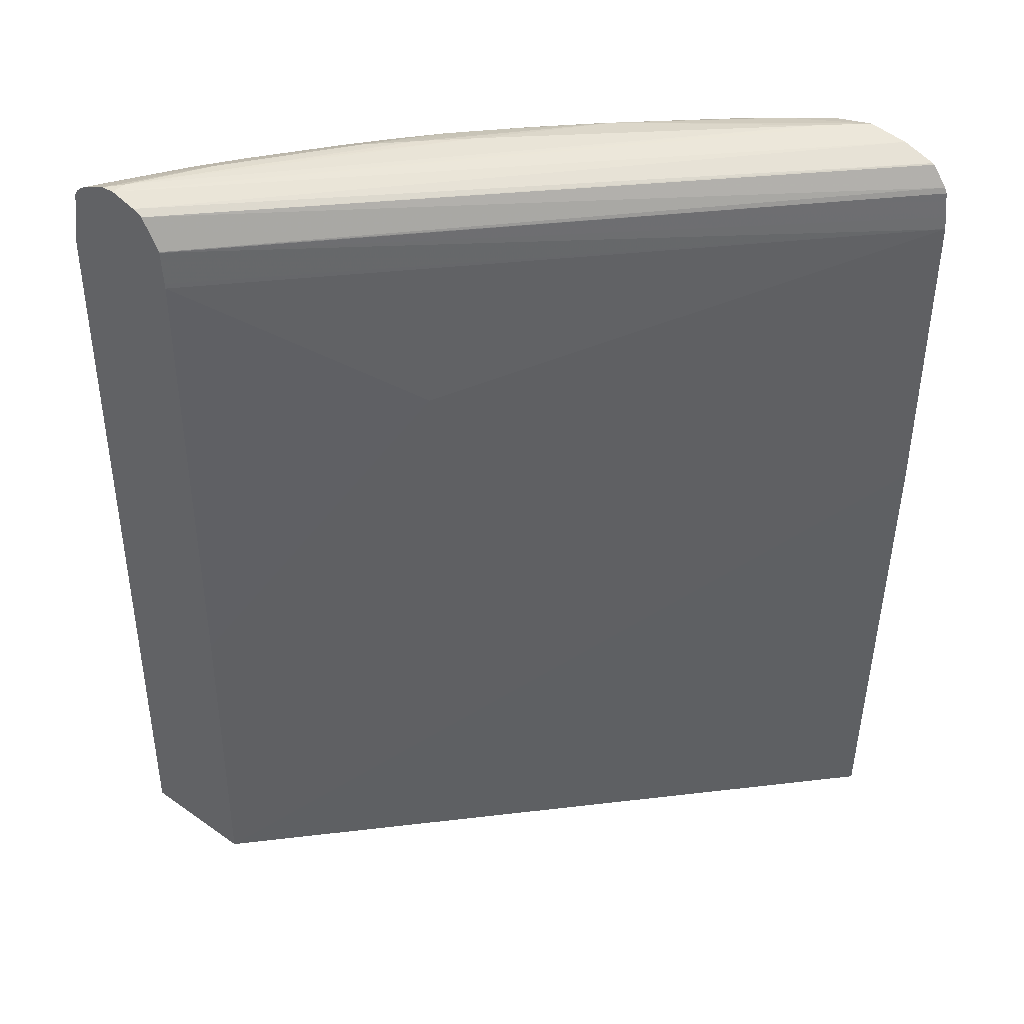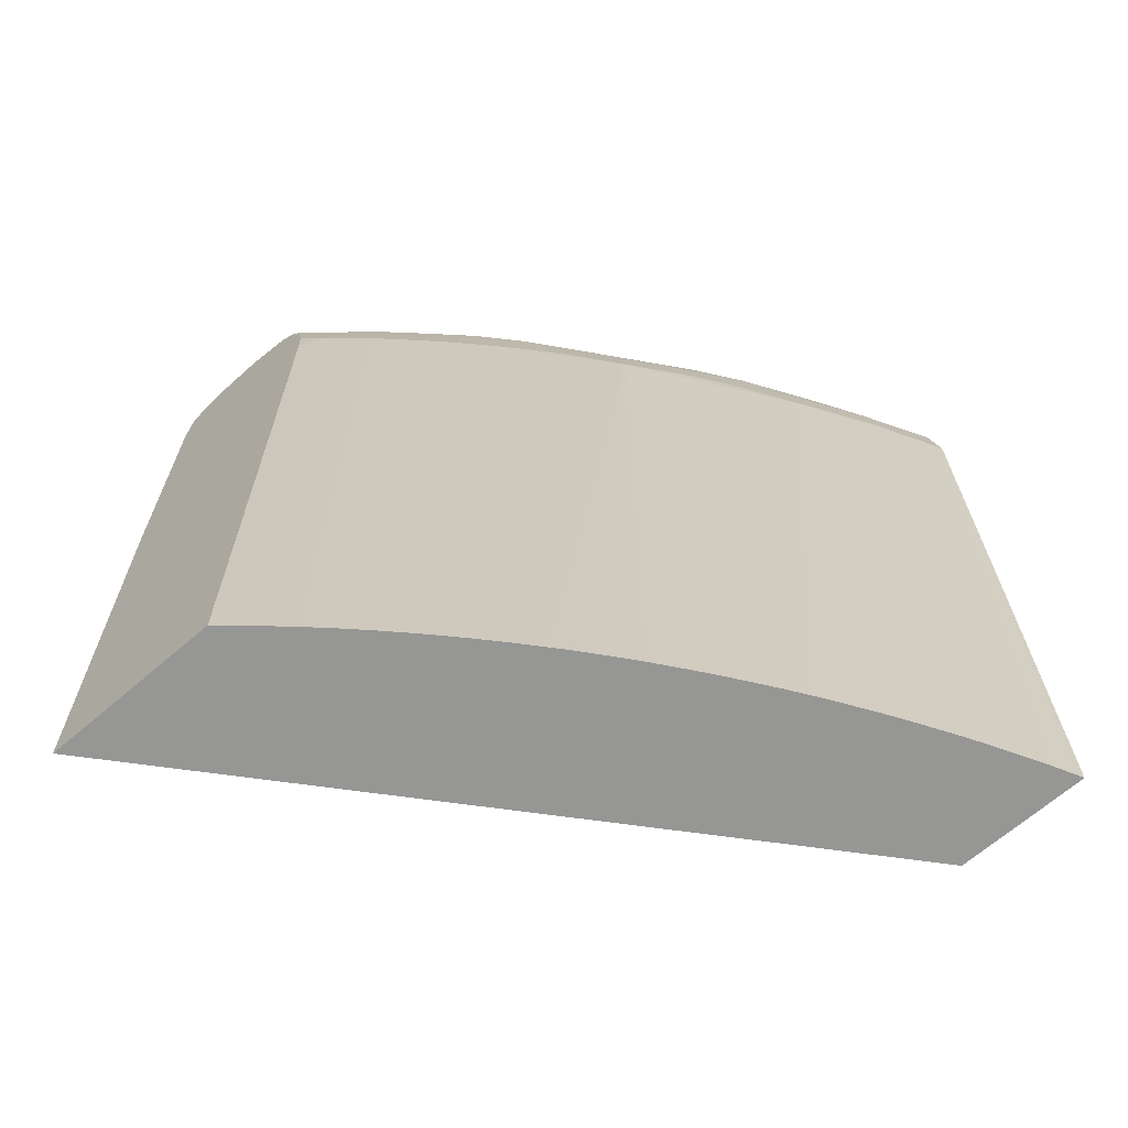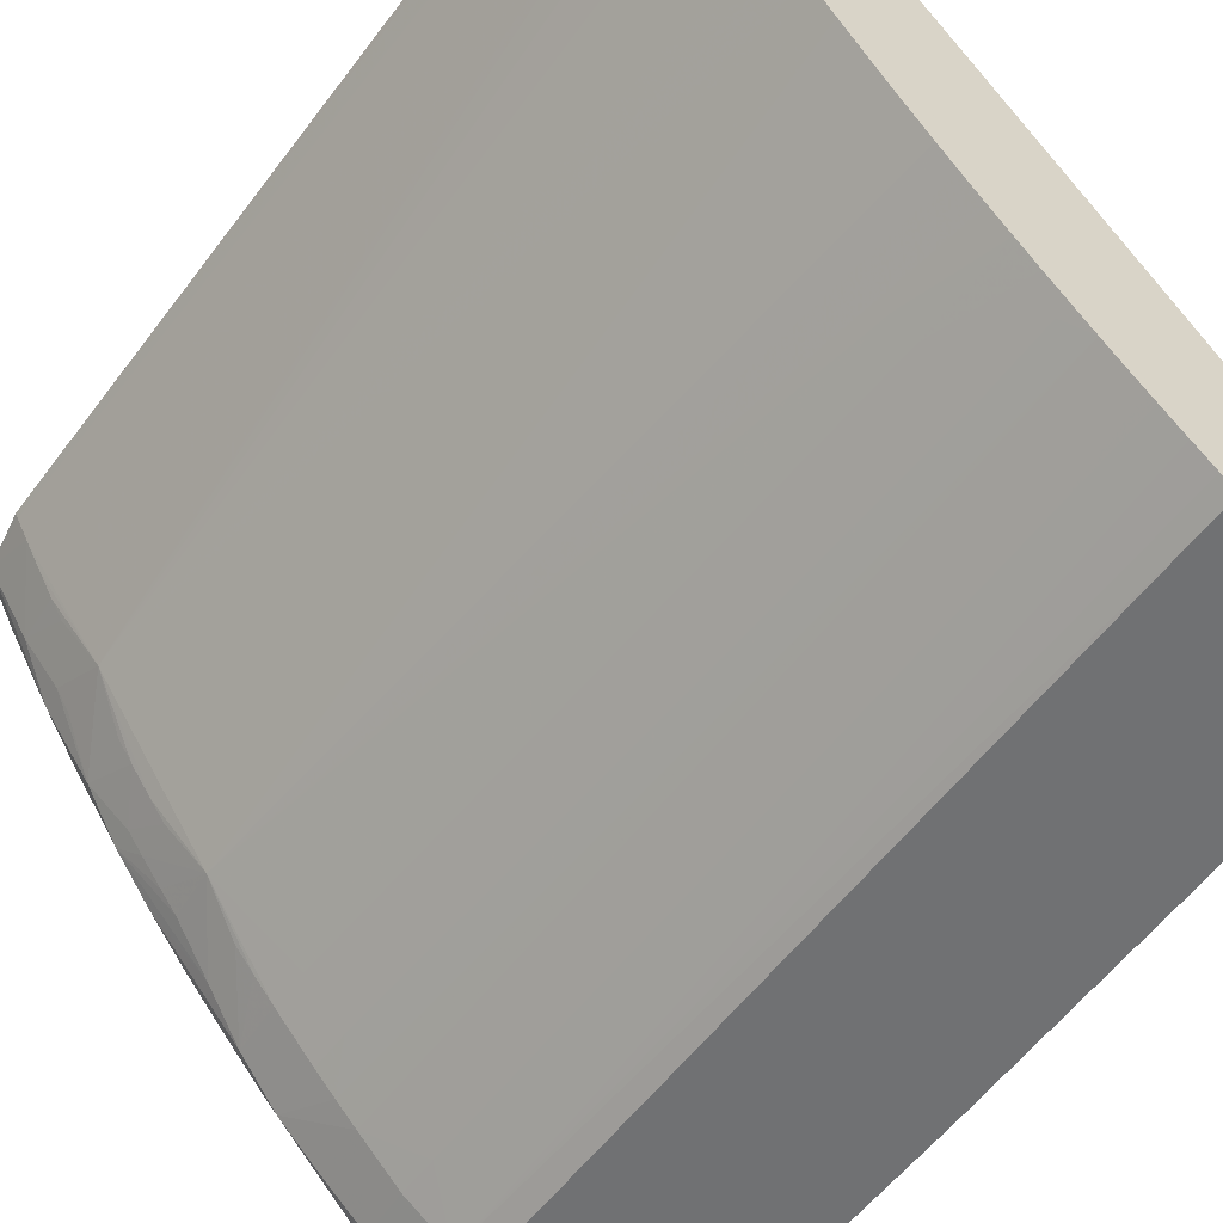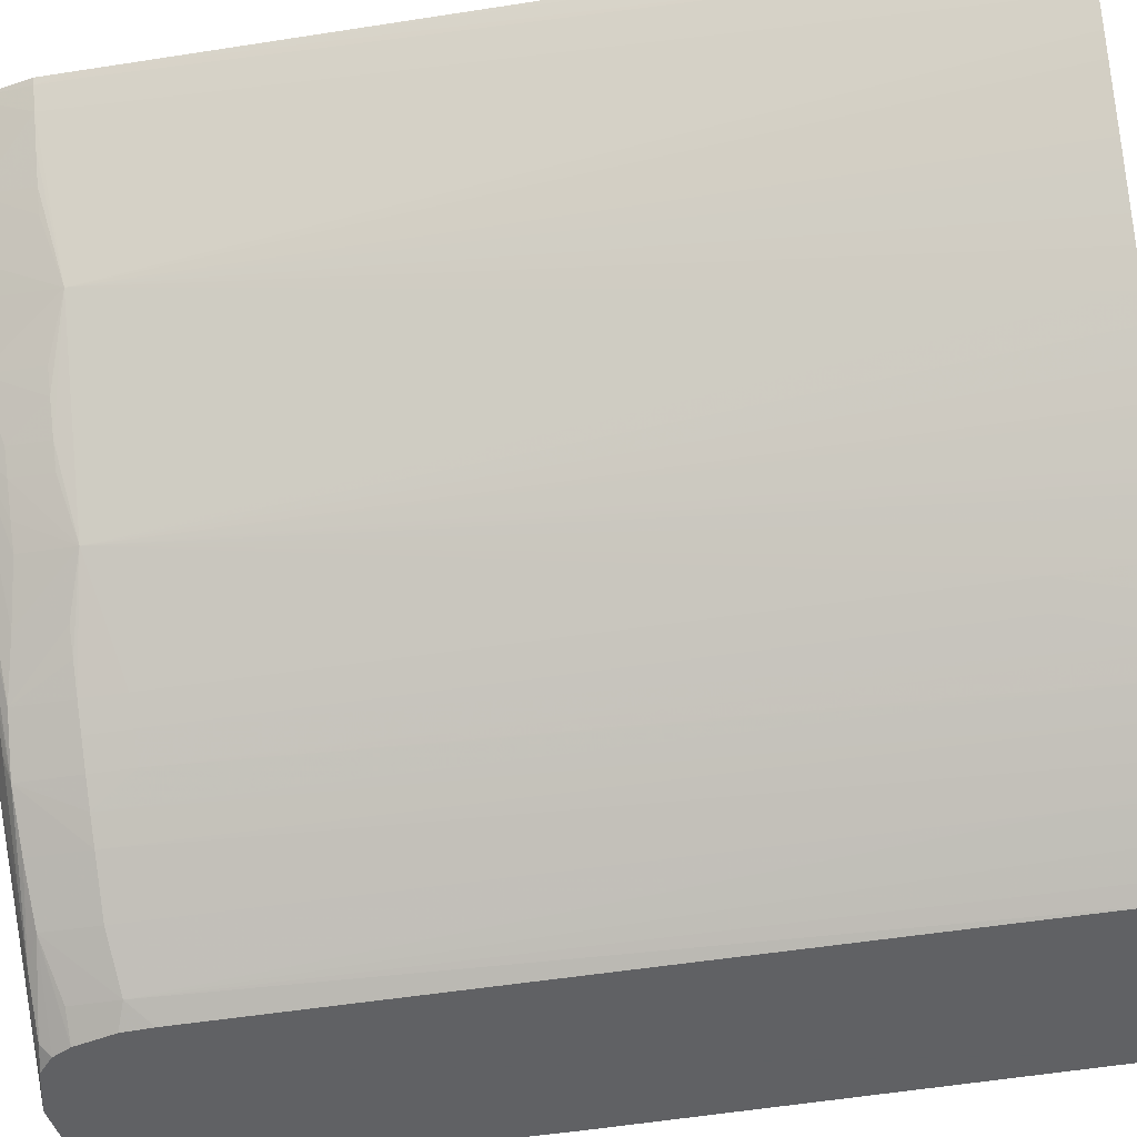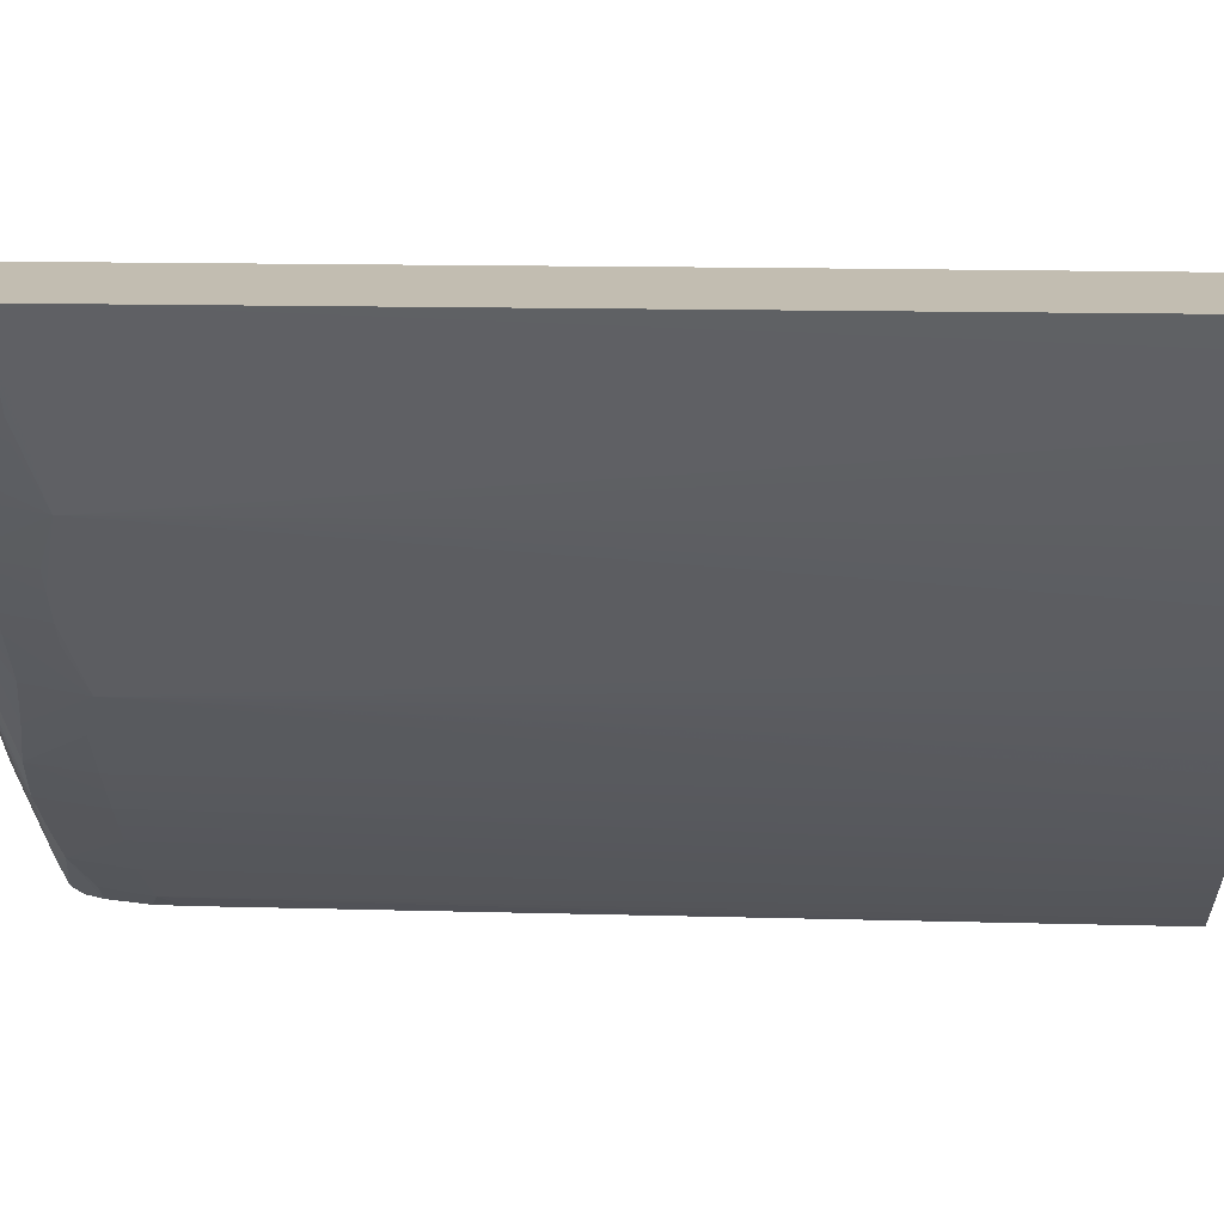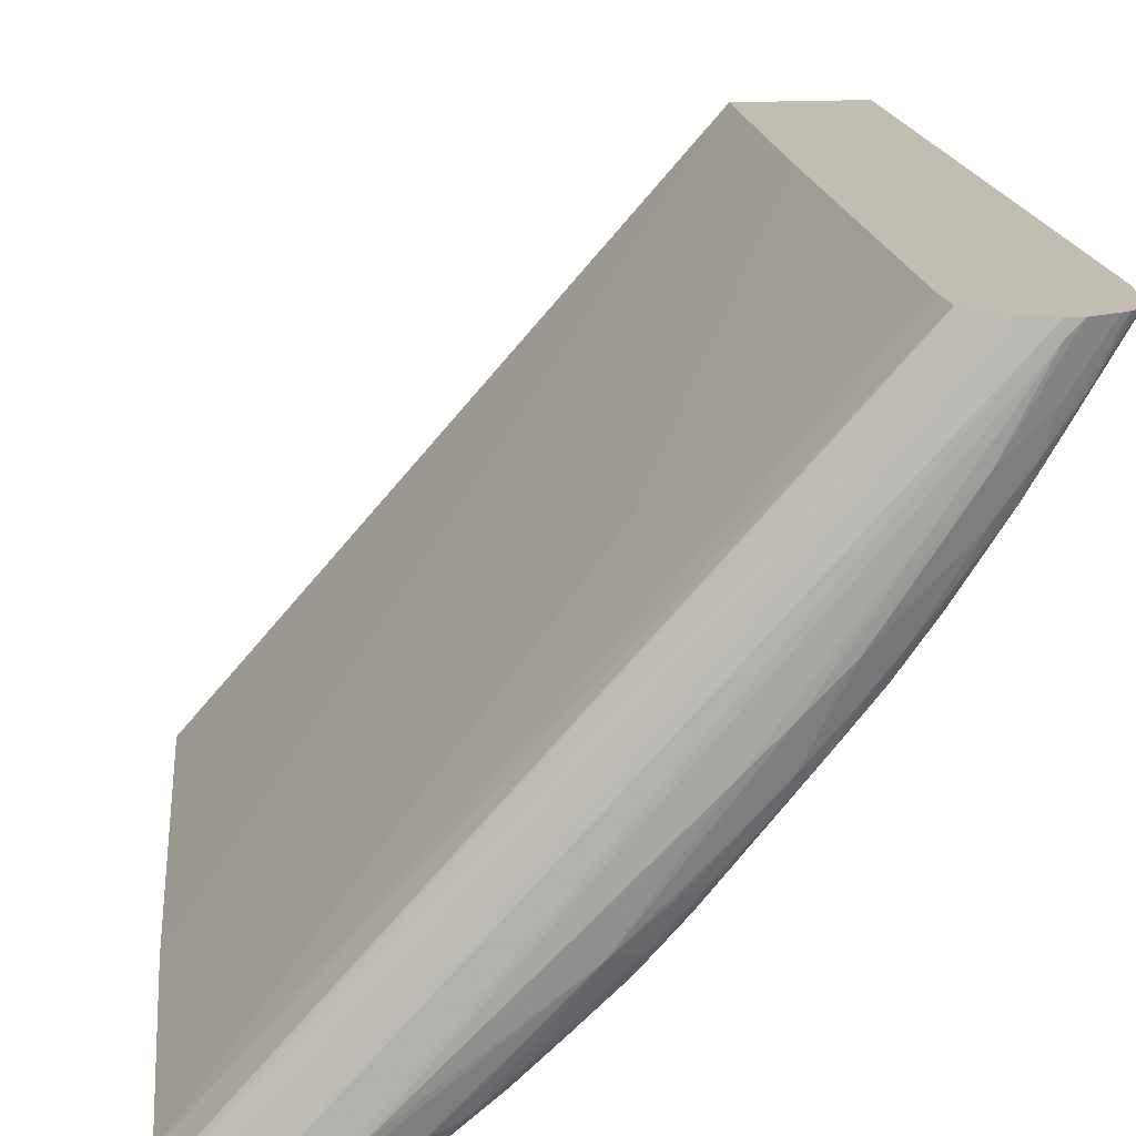
<metadata>
{"format":"obj","ext":"obj","renderer":"f3d","projection":"perspective","resolution":1024,"background":"white","views":[{"elev":40.9,"azim":-139.6,"up":"+Z"},{"elev":-67.7,"azim":40.7,"up":"+Z"},{"elev":-55.2,"azim":143.8,"up":"+Y"},{"elev":-46.8,"azim":100.1,"up":"+Y"},{"elev":16.9,"azim":92.5,"up":"+Y"},{"elev":16.9,"azim":-6.6,"up":"+Y"}]}
</metadata>
<code>
v 0.05404 -0.02832 0.02623
v 0.05404 -0.02832 0.02751
v 0.05394 -0.0285 0.02751
v 0.05394 -0.0285 0.02623
v 0.0536 -0.02915 0.001481
v 0.05393 -0.02851 0.001481
v 0.05403 -0.02832 0.001481
v 0.0537 -0.02832 0.02933
v 0.05358 -0.02914 0.02751
v 0.05309 -0.03007 0.001481
v 0.04996 -0.02832 0.001481
v 0.05358 -0.02832 0.02953
v 0.05266 -0.02978 0.02965
v 0.05131 -0.03219 0.02957
v 0.05242 -0.03064 0.02915
v 0.05305 -0.03007 0.02751
v 0.0512 -0.0333 0.02694
v 0.05305 -0.03007 0.02623
v 0.05277 -0.03064 0.001481
v 0.04988 -0.02832 0.01216
v 0.03383 -0.04665 0.001481
v 0.03382 -0.04665 0.00192
v 0.03347 -0.04665 0.01727
v 0.04448 -0.03421 0.02239
v 0.05336 -0.02832 0.02971
v 0.0531 -0.02868 0.02975
v 0.05156 -0.03135 0.02976
v 0.04873 -0.03597 0.02955
v 0.04989 -0.03452 0.02933
v 0.05142 -0.03236 0.02879
v 0.05018 -0.03367 0.02968
v 0.05218 -0.03153 0.02751
v 0.05257 -0.03089 0.02751
v 0.0474 -0.03845 0.02706
v 0.04902 -0.03636 0.001481
v 0.04924 -0.03606 0.001481
v 0.04966 -0.03548 0.001481
v 0.0512 -0.0333 0.0268
v 0.0526 -0.03093 0.001481
v 0.05101 -0.033 0.02879
v 0.05006 -0.03478 0.02751
v 0.04961 -0.03542 0.02751
v 0.04897 -0.03629 0.02751
v 0.0499 -0.02832 0.02751
v 0.03948 -0.04665 0.001481
v 0.03341 -0.04665 0.02751
v 0.0531 -0.02832 0.02985
v 0.05193 -0.03016 0.02991
v 0.05055 -0.03135 0.0302
v 0.05058 -0.03262 0.02985
v 0.04599 -0.03958 0.02903
v 0.0472 -0.03821 0.02879
v 0.04771 -0.03757 0.02879
v 0.04835 -0.03675 0.02879
v 0.04883 -0.03611 0.02879
v 0.04901 -0.03519 0.02974
v 0.04755 -0.03737 0.02964
v 0.04849 -0.03693 0.02751
v 0.04616 -0.03978 0.02751
v 0.04559 -0.04042 0.02751
v 0.04495 -0.04112 0.02751
v 0.04496 -0.04113 0.02623
v 0.04504 -0.04123 0.004481
v 0.04505 -0.04124 0.001481
v 0.04569 -0.04052 0.001481
v 0.04605 -0.0401 0.001481
v 0.04624 -0.03988 0.001481
v 0.04646 -0.03961 0.001481
v 0.04688 -0.03911 0.001481
v 0.04723 -0.03869 0.001481
v 0.04741 -0.03847 0.001481
v 0.04797 -0.03775 0.001481
v 0.04855 -0.037 0.001481
v 0.05011 -0.03484 0.001481
v 0.05073 -0.03391 0.001481
v 0.05117 -0.03325 0.001481
v 0.05158 -0.03261 0.001481
v 0.05222 -0.03157 0.001481
v 0.05247 -0.03115 0.001481
v 0.04991 -0.02832 0.02768
v 0.03991 -0.04628 0.001481
v 0.03948 -0.04665 0.001669
v 0.03346 -0.04665 0.02795
v 0.04998 -0.02832 0.02879
v 0.05231 -0.02832 0.03017
v 0.05183 -0.02879 0.03023
v 0.04927 -0.03263 0.03023
v 0.04671 -0.03647 0.03022
v 0.04799 -0.03519 0.03018
v 0.04477 -0.04093 0.02932
v 0.04798 -0.03643 0.0298
v 0.04676 -0.03778 0.02988
v 0.04636 -0.03873 0.02968
v 0.04435 -0.04176 0.02751
v 0.04436 -0.04177 0.02623
v 0.04445 -0.04186 0.004481
v 0.04446 -0.04187 0.001481
v 0.03947 -0.04665 0.00246
v 0.04055 -0.04571 0.001481
v 0.0399 -0.04627 0.0032
v 0.03355 -0.04665 0.02879
v 0.04999 -0.02832 0.02882
v 0.05183 -0.02832 0.0302
v 0.04543 -0.03775 0.03023
v 0.03775 -0.04543 0.03018
v 0.04287 -0.04159 0.03005
v 0.04551 -0.03911 0.02991
v 0.04352 -0.04223 0.02944
v 0.04514 -0.04008 0.02969
v 0.04371 -0.04244 0.02751
v 0.04372 -0.04244 0.02623
v 0.04381 -0.04254 0.004481
v 0.04382 -0.04255 0.001481
v 0.0398 -0.04618 0.02729
v 0.03922 -0.04665 0.02659
v 0.04101 -0.04529 0.001481
v 0.04124 -0.04506 0.004481
v 0.04055 -0.04571 0.00192
v 0.03364 -0.04665 0.02897
v 0.05061 -0.02832 0.0298
v 0.05095 -0.02832 0.02996
v 0.03525 -0.04665 0.03
v 0.03654 -0.04665 0.03016
v 0.03911 -0.04551 0.0299
v 0.04042 -0.04426 0.02991
v 0.04007 -0.04514 0.02969
v 0.04136 -0.0439 0.02969
v 0.04382 -0.04159 0.02964
v 0.04427 -0.04043 0.02993
v 0.04222 -0.04349 0.02938
v 0.04244 -0.0437 0.02751
v 0.04308 -0.04308 0.02751
v 0.04318 -0.04318 0.004481
v 0.0432 -0.04319 0.00192
v 0.04361 -0.04277 0.001481
v 0.04113 -0.04496 0.02623
v 0.04112 -0.04495 0.02751
v 0.04092 -0.04475 0.02927
v 0.03961 -0.04601 0.02879
v 0.03884 -0.04665 0.02879
v 0.03917 -0.04665 0.02754
v 0.04126 -0.04507 0.001481
v 0.04148 -0.04486 0.001481
v 0.0419 -0.04447 0.00192
v 0.03412 -0.04665 0.02962
v 0.03418 -0.04665 0.02965
v 0.03788 -0.04665 0.02985
v 0.03802 -0.04665 0.0298
v 0.03874 -0.04635 0.02966
v 0.04176 -0.04434 0.02751
v 0.04256 -0.04383 0.001481
v 0.0432 -0.04319 0.001481
v 0.03854 -0.04665 0.02935
v 0.0419 -0.04447 0.001481
v 0.04233 -0.04405 0.001481
f 81 100 98
f 34 65 66
f 86 104 87
f 85 103 86
f 84 101 102
f 83 101 84
f 81 99 100
f 61 94 95
f 63 97 64
f 63 96 97
f 62 96 63
f 62 95 96
f 61 90 94
f 61 95 62
f 86 103 105
f 81 98 82
f 86 105 104
f 90 108 94
f 88 104 106
f 60 90 61
f 96 112 113
f 95 112 96
f 95 111 112
f 95 110 111
f 94 108 110
f 94 110 95
f 93 107 109
f 93 109 108
f 92 107 93
f 90 93 108
f 89 92 91
f 89 107 92
f 89 106 107
f 88 106 89
f 87 104 88
f 59 90 60
f 46 83 84
f 57 92 93
f 38 78 79
f 38 77 78
f 38 76 77
f 38 75 76
f 38 74 75
f 37 74 38
f 34 73 35
f 34 72 73
f 34 71 72
f 34 70 71
f 34 69 70
f 34 68 69
f 34 67 68
f 34 66 67
f 96 113 97
f 38 79 39
f 42 55 43
f 43 55 58
f 44 46 80
f 57 91 92
f 56 91 57
f 56 89 91
f 54 58 55
f 51 90 59
f 51 57 90
f 50 89 56
f 57 93 90
f 49 89 50
f 49 87 88
f 49 86 87
f 49 85 86
f 48 85 49
f 47 85 48
f 46 84 80
f 45 81 82
f 49 88 89
f 98 100 114
f 148 153 149
f 99 116 117
f 126 149 138
f 124 126 125
f 124 149 126
f 124 148 149
f 124 147 148
f 123 147 124
f 121 146 122
f 120 146 121
f 120 145 146
f 119 145 120
f 117 144 136
f 117 143 144
f 117 142 143
f 116 142 117
f 114 117 136
f 126 138 130
f 130 138 131
f 131 138 150
f 131 150 136
f 34 64 65
f 144 155 151
f 144 154 155
f 143 154 144
f 138 140 139
f 138 153 140
f 138 149 153
f 114 118 117
f 137 150 138
f 134 152 135
f 134 151 152
f 133 151 134
f 132 151 133
f 131 151 132
f 131 144 151
f 131 136 144
f 136 150 137
f 98 114 115
f 114 141 115
f 114 139 140
f 106 127 128
f 106 126 127
f 106 125 126
f 106 124 125
f 106 123 124
f 105 123 106
f 104 105 106
f 103 123 105
f 103 122 123
f 103 121 122
f 102 119 120
f 101 119 102
f 99 114 100
f 99 118 114
f 99 117 118
f 106 128 129
f 106 129 107
f 107 129 109
f 108 109 128
f 114 138 139
f 114 137 138
f 114 136 137
f 112 135 113
f 111 135 112
f 111 134 135
f 111 133 134
f 114 140 141
f 111 132 133
f 109 129 128
f 108 132 110
f 108 131 132
f 108 130 131
f 108 126 130
f 108 127 126
f 108 128 127
f 110 132 111
f 34 63 64
f 13 25 26
f 34 61 62
f 5 154 143
f 5 155 154
f 5 151 155
f 5 152 151
f 5 135 152
f 5 113 135
f 5 97 113
f 5 64 97
f 5 65 64
f 5 66 65
f 5 67 66
f 5 68 67
f 5 69 68
f 5 70 69
f 5 71 70
f 5 143 142
f 5 72 71
f 5 142 116
f 5 99 81
f 11 21 22
f 9 19 10
f 9 18 19
f 9 17 18
f 9 16 17
f 9 15 16
f 8 15 9
f 8 14 15
f 8 13 14
f 8 12 13
f 5 7 6
f 5 11 7
f 5 21 11
f 5 45 21
f 5 81 45
f 5 116 99
f 5 73 72
f 5 36 35
f 5 37 36
f 1 121 103
f 1 120 121
f 1 102 120
f 1 84 102
f 1 80 84
f 1 44 80
f 1 20 44
f 1 11 20
f 1 7 11
f 1 6 7
f 1 5 6
f 1 4 5
f 1 3 4
f 1 2 3
f 34 62 63
f 1 103 85
f 1 85 47
f 1 47 25
f 1 25 12
f 5 74 37
f 5 75 74
f 5 76 75
f 5 77 76
f 5 78 77
f 5 79 78
f 5 39 79
f 11 22 23
f 5 19 39
f 4 10 5
f 4 9 10
f 3 8 9
f 3 9 4
f 2 8 3
f 1 8 2
f 1 12 8
f 5 10 19
f 11 23 24
f 5 35 73
f 12 25 13
f 27 50 31
f 27 49 50
f 27 48 49
f 27 47 48
f 26 47 27
f 25 47 26
f 24 46 44
f 23 46 24
f 21 23 22
f 21 46 23
f 21 83 46
f 21 101 83
f 21 119 101
f 21 145 119
f 21 146 145
f 28 51 52
f 28 53 54
f 28 54 55
f 28 55 29
f 34 60 61
f 11 24 20
f 34 59 60
f 34 51 59
f 34 52 51
f 34 53 52
f 34 54 53
f 21 122 146
f 34 58 54
f 31 50 56
f 29 40 30
f 29 42 41
f 29 55 42
f 28 57 51
f 28 56 57
f 28 31 56
f 34 43 58
f 21 123 122
f 28 52 53
f 21 147 123
f 17 38 39
f 17 37 38
f 17 36 37
f 17 35 36
f 17 34 35
f 15 33 16
f 15 32 33
f 15 30 32
f 14 31 28
f 14 27 31
f 14 30 15
f 14 29 30
f 14 28 29
f 13 27 14
f 13 26 27
f 17 39 19
f 17 19 18
f 16 33 17
f 21 98 115
f 17 33 32
f 21 140 153
f 21 141 140
f 21 115 141
f 21 82 98
f 21 45 82
f 21 153 148
f 20 24 44
f 17 42 43
f 17 41 42
f 17 29 41
f 17 40 29
f 17 30 40
f 17 32 30
f 17 43 34
f 21 148 147

</code>
